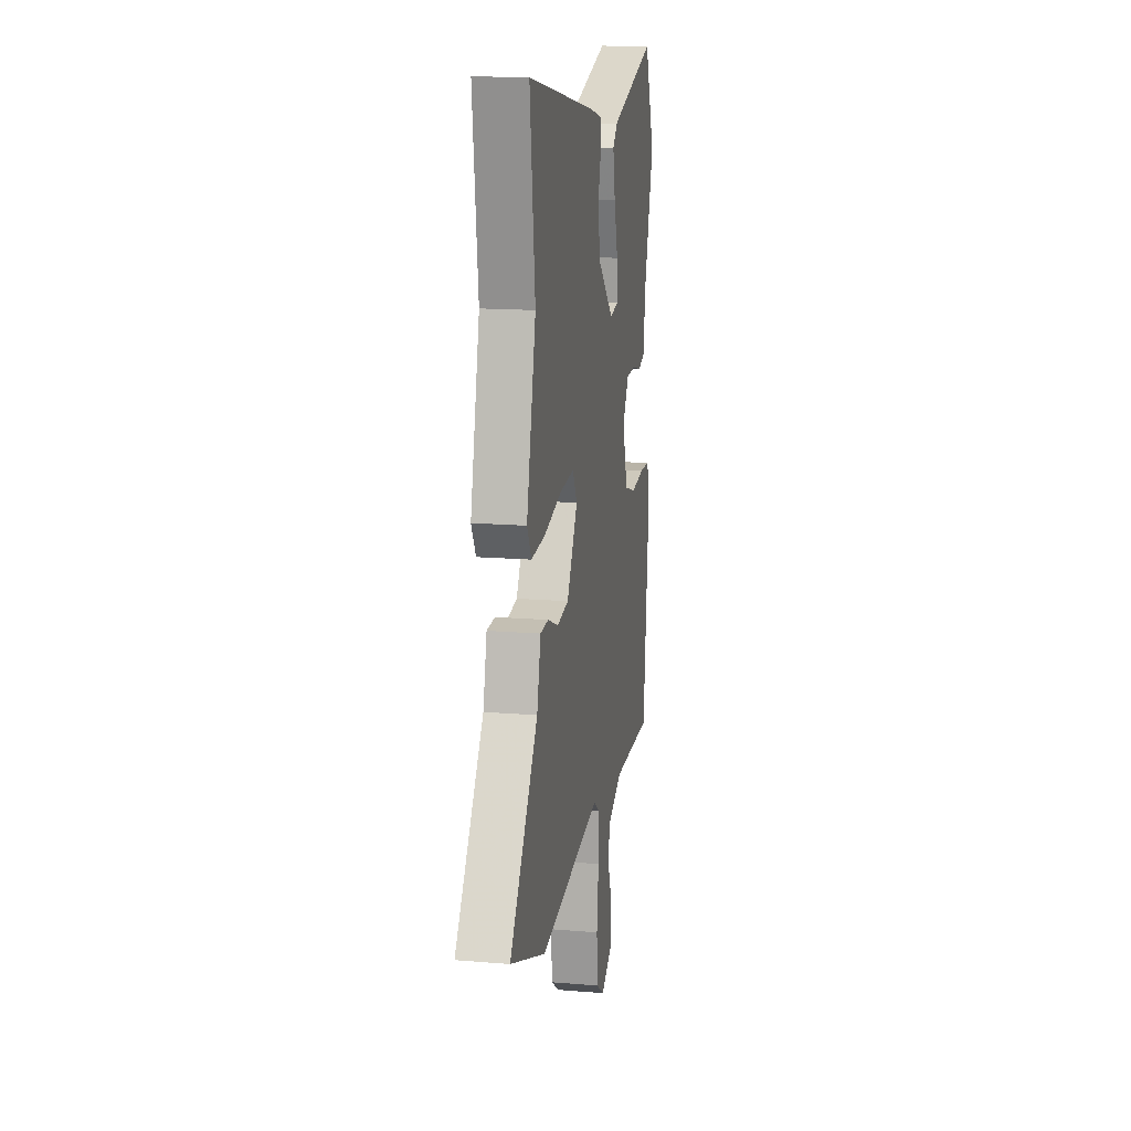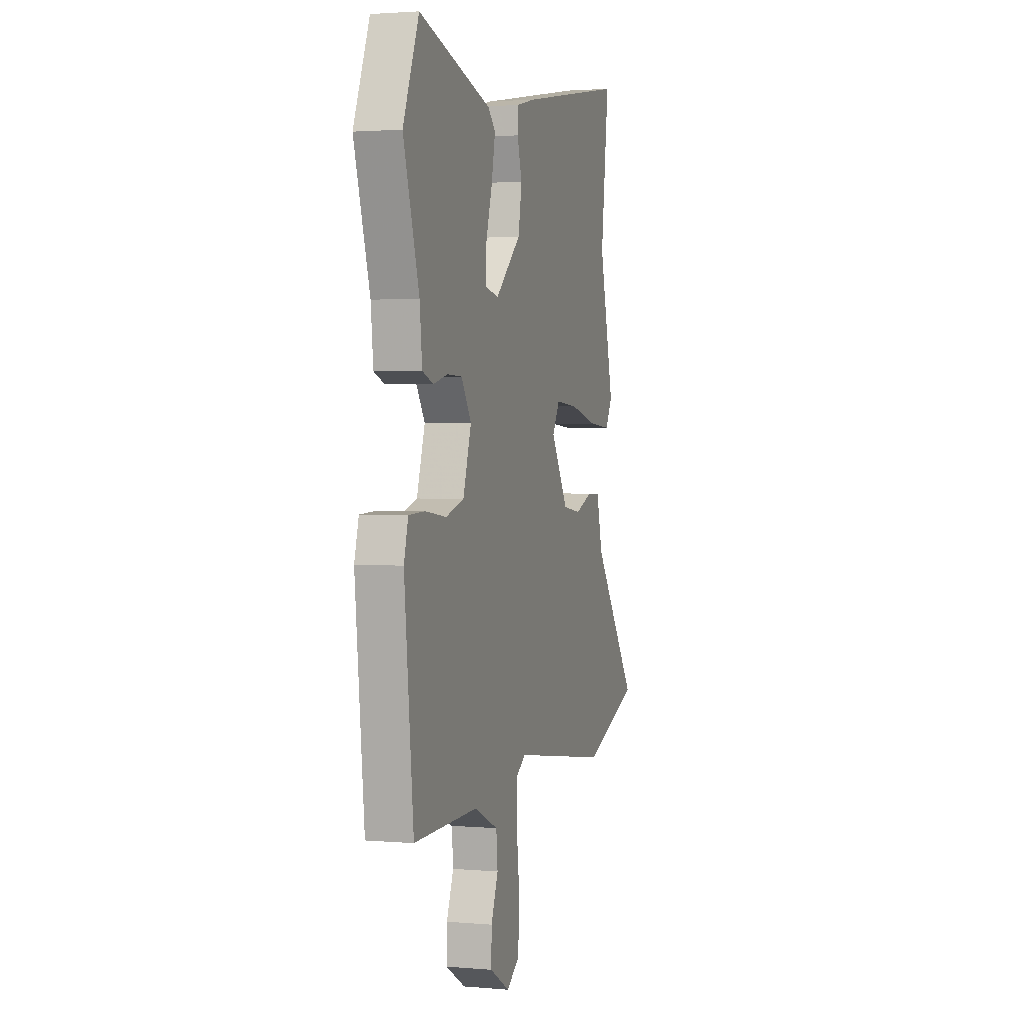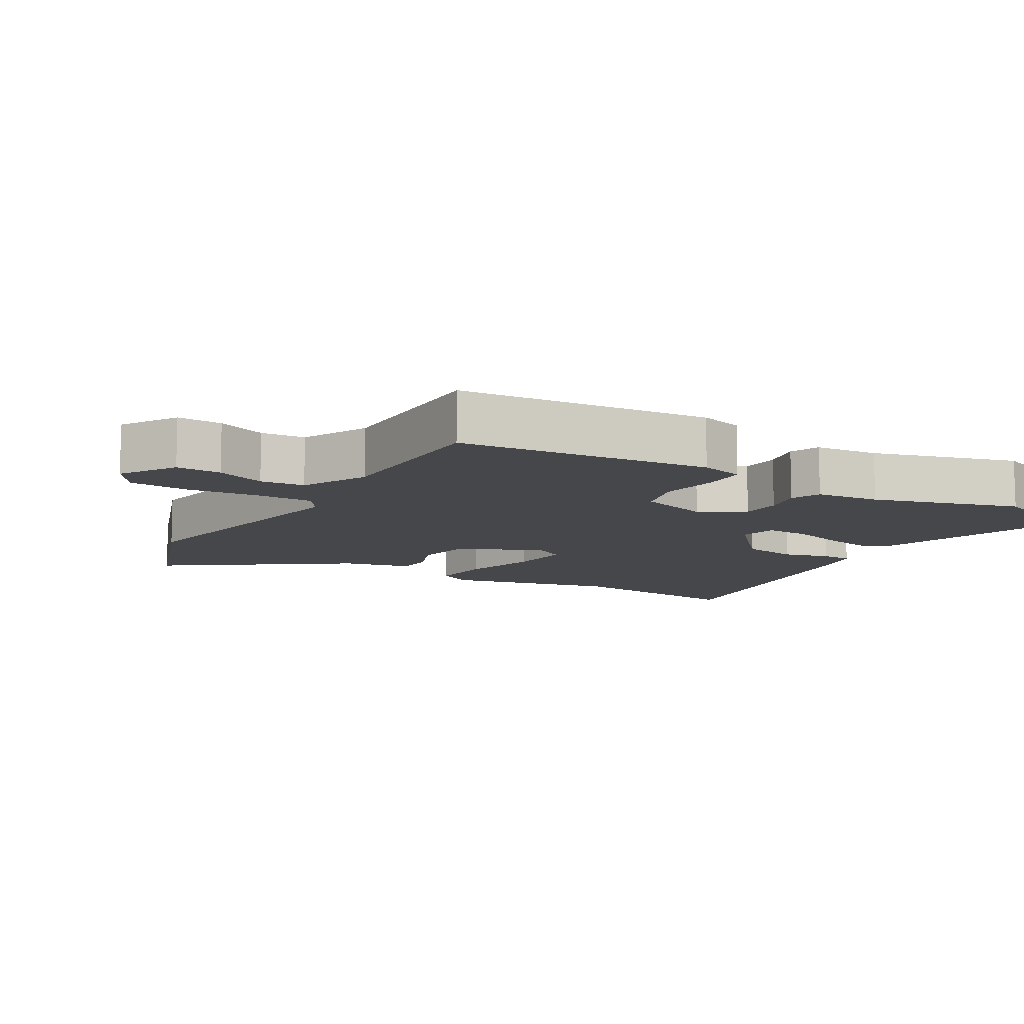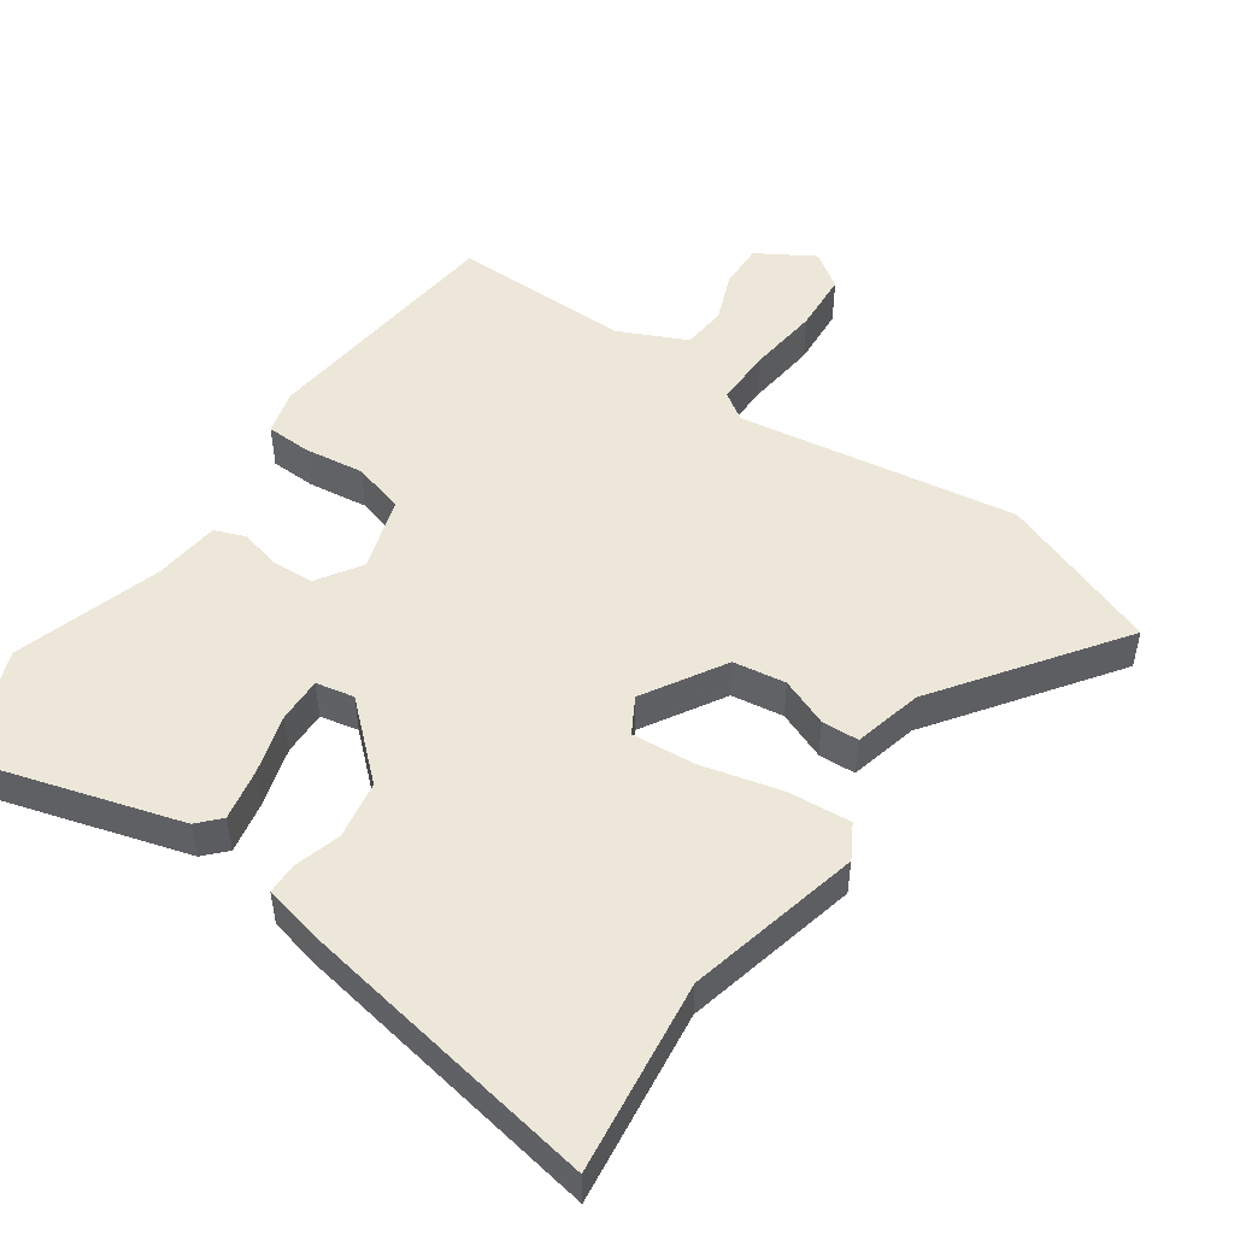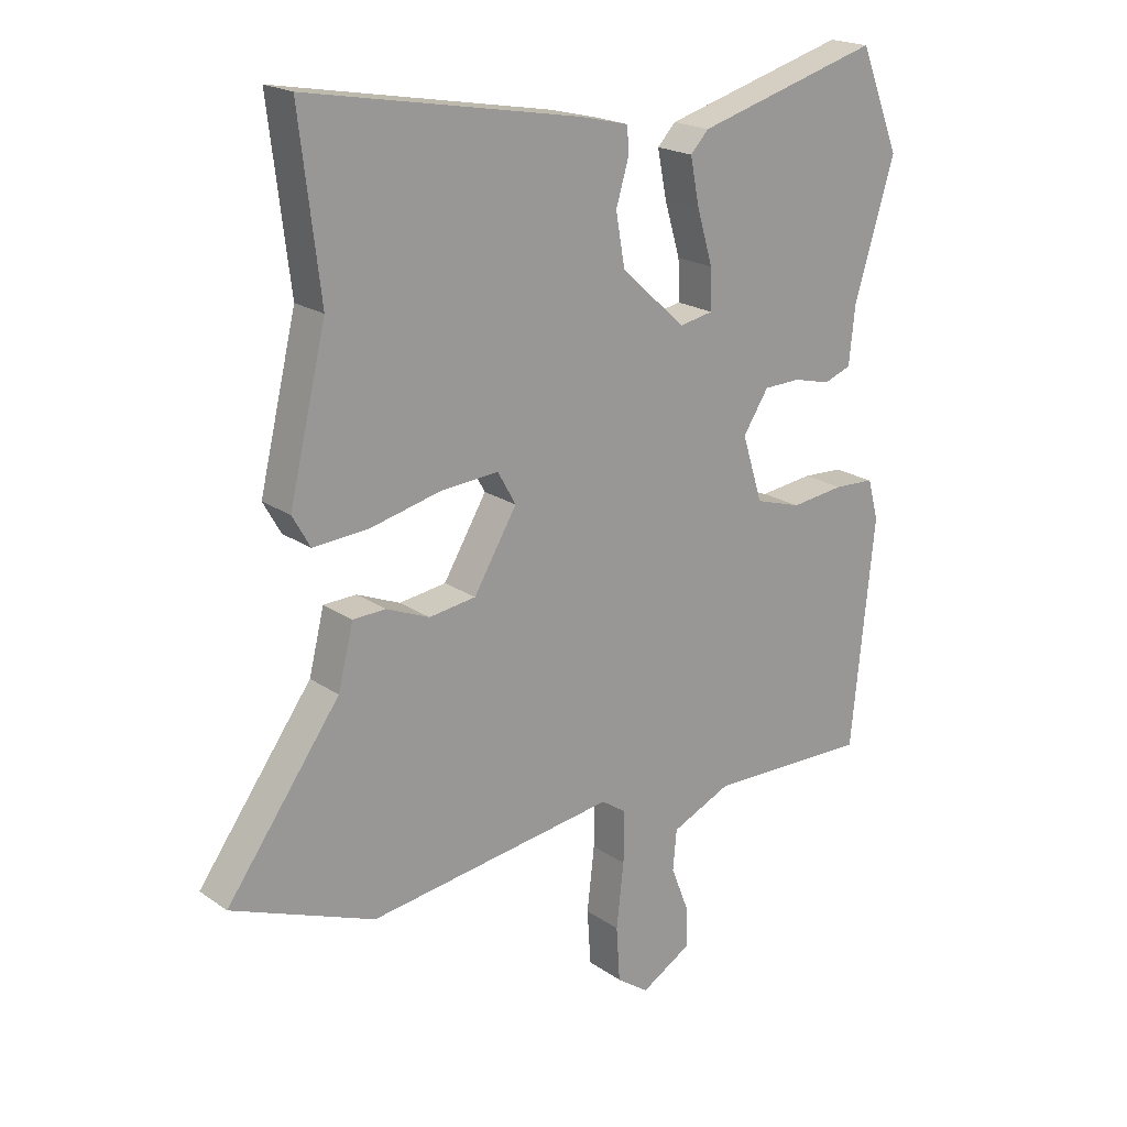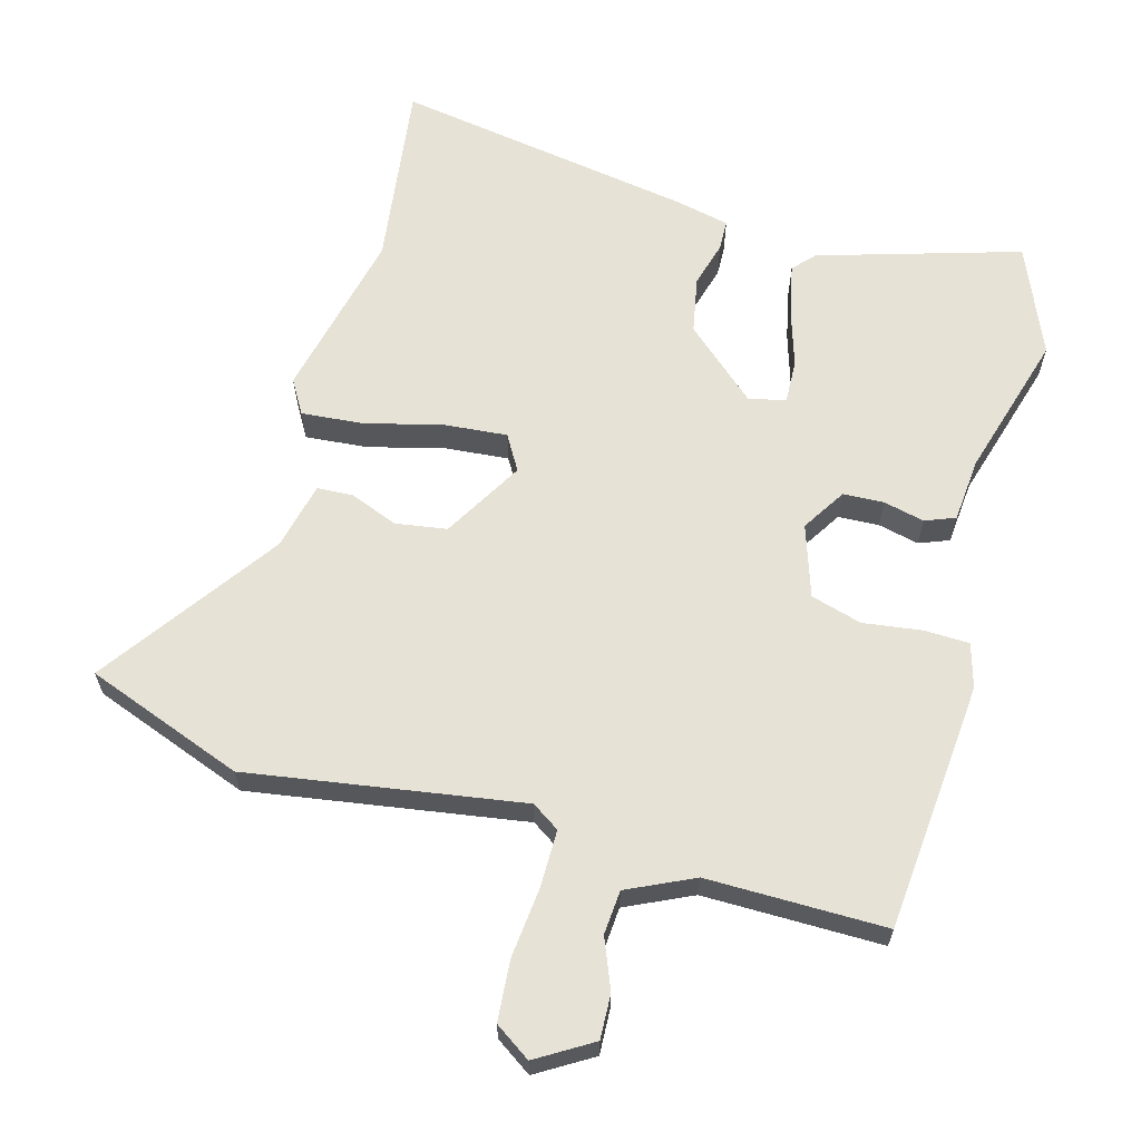
<metadata>
{"format":"obj","ext":"obj","renderer":"f3d","projection":"perspective","resolution":1024,"background":"white","views":[{"elev":15.7,"azim":99.9,"up":"+Z"},{"elev":2.0,"azim":-72.8,"up":"+Z"},{"elev":-10.3,"azim":-121.4,"up":"+Y"},{"elev":49.9,"azim":34.5,"up":"+Y"},{"elev":20.0,"azim":141.4,"up":"+Z"},{"elev":63.1,"azim":-165.2,"up":"+Y"}]}
</metadata>
<code>
v 0.515 0.07 0.627
v 0.481 0.07 0.345
v 0.542 0.07 0.09
v 0.513 0.07 0.039
v 0.42 0.07 0.046
v 0.304 0.07 0.074
v 0.21 0.07 0.081
v 0.18 0.07 0.028
v 0.251 0.07 -0.091
v 0.328 0.07 -0.102
v 0.399 0.07 -0.073
v 0.453 0.07 -0.075
v 0.478 0.07 -0.176
v 0.665 0.07 -0.436
v 0.43 0.07 -0.527
v 0.021 0.07 -0.468
v -0.02 0.07 -0.496
v -0.019 0.07 -0.581
v -0.007 0.07 -0.687
v -0.013 0.07 -0.777
v -0.066 0.07 -0.814
v -0.149 0.07 -0.765
v -0.147 0.07 -0.698
v -0.118 0.07 -0.624
v -0.124 0.07 -0.558
v -0.223 0.07 -0.513
v -0.489 0.07 -0.518
v -0.527 0.07 -0.144
v -0.509 0.07 -0.078
v -0.442 0.07 -0.075
v -0.354 0.07 -0.086
v -0.278 0.07 -0.063
v -0.244 0.07 0.045
v -0.286 0.07 0.11
v -0.347 0.07 0.112
v -0.408 0.07 0.097
v -0.453 0.07 0.114
v -0.463 0.07 0.21
v -0.529 0.07 0.427
v -0.463 0.07 0.592
v -0.16 0.07 0.505
v -0.13 0.07 0.473
v -0.145 0.07 0.397
v -0.171 0.07 0.309
v -0.173 0.07 0.243
v -0.117 0.07 0.232
v -0.011 0.07 0.329
v 0.004 0.07 0.414
v -0.016 0.07 0.482
v -0.015 0.07 0.528
v 0.065 0.07 0.547
v 0.515 0 0.627
v 0.481 0 0.345
v 0.542 0 0.09
v 0.513 0 0.039
v 0.42 0 0.046
v 0.304 0 0.074
v 0.21 0 0.081
v 0.18 0 0.028
v 0.251 0 -0.091
v 0.328 0 -0.102
v 0.399 0 -0.073
v 0.453 0 -0.075
v 0.478 0 -0.176
v 0.665 0 -0.436
v 0.43 0 -0.527
v 0.021 0 -0.468
v -0.02 0 -0.496
v -0.019 0 -0.581
v -0.007 0 -0.687
v -0.013 0 -0.777
v -0.066 0 -0.814
v -0.149 0 -0.765
v -0.147 0 -0.698
v -0.118 0 -0.624
v -0.124 0 -0.558
v -0.223 0 -0.513
v -0.489 0 -0.518
v -0.527 0 -0.144
v -0.509 0 -0.078
v -0.442 0 -0.075
v -0.354 0 -0.086
v -0.278 0 -0.063
v -0.244 0 0.045
v -0.286 0 0.11
v -0.347 0 0.112
v -0.408 0 0.097
v -0.453 0 0.114
v -0.463 0 0.21
v -0.529 0 0.427
v -0.463 0 0.592
v -0.16 0 0.505
v -0.13 0 0.473
v -0.145 0 0.397
v -0.171 0 0.309
v -0.173 0 0.243
v -0.117 0 0.232
v -0.011 0 0.329
v 0.004 0 0.414
v -0.016 0 0.482
v -0.015 0 0.528
v 0.065 0 0.547
f 51 1 2
f 50 51 2
f 49 50 2
f 48 49 2
f 4 5 6
f 3 4 6
f 2 3 6
f 48 2 6
f 47 48 6
f 46 47 6 7
f 45 46 7 8
f 42 43 44
f 41 42 44
f 40 41 44
f 39 40 44
f 38 39 44
f 38 44 45
f 37 38 45
f 36 37 45
f 35 36 45
f 34 35 45
f 45 8 9
f 34 45 9
f 33 34 9
f 29 30 31
f 28 29 31
f 27 28 31
f 26 27 31
f 25 26 31 32
f 22 23 24
f 21 22 24
f 20 21 24
f 19 20 24
f 18 19 24
f 17 18 24 25
f 32 33 9
f 25 32 9
f 17 25 9
f 16 17 9
f 10 11 12 13
f 14 15 16
f 13 14 16
f 10 13 16
f 9 10 16
f 53 52 102
f 53 102 101
f 53 101 100
f 53 100 99
f 57 56 55
f 57 55 54
f 57 54 53
f 57 53 99
f 57 99 98
f 58 57 98 97
f 59 58 97 96
f 95 94 93
f 95 93 92
f 95 92 91
f 95 91 90
f 95 90 89
f 96 95 89
f 96 89 88
f 96 88 87
f 96 87 86
f 96 86 85
f 60 59 96
f 60 96 85
f 60 85 84
f 82 81 80
f 82 80 79
f 82 79 78
f 82 78 77
f 83 82 77 76
f 75 74 73
f 75 73 72
f 75 72 71
f 75 71 70
f 75 70 69
f 76 75 69 68
f 60 84 83
f 60 83 76
f 60 76 68
f 60 68 67
f 64 63 62 61
f 67 66 65
f 67 65 64
f 67 64 61
f 67 61 60
f 1 52 53 2
f 2 53 54 3
f 3 54 55 4
f 4 55 56 5
f 5 56 57 6
f 6 57 58 7
f 7 58 59 8
f 8 59 60 9
f 9 60 61 10
f 10 61 62 11
f 11 62 63 12
f 12 63 64 13
f 13 64 65 14
f 14 65 66 15
f 15 66 67 16
f 16 67 68 17
f 17 68 69 18
f 18 69 70 19
f 19 70 71 20
f 20 71 72 21
f 21 72 73 22
f 22 73 74 23
f 23 74 75 24
f 24 75 76 25
f 25 76 77 26
f 26 77 78 27
f 27 78 79 28
f 28 79 80 29
f 29 80 81 30
f 30 81 82 31
f 31 82 83 32
f 32 83 84 33
f 33 84 85 34
f 34 85 86 35
f 35 86 87 36
f 36 87 88 37
f 37 88 89 38
f 38 89 90 39
f 39 90 91 40
f 40 91 92 41
f 41 92 93 42
f 42 93 94 43
f 43 94 95 44
f 44 95 96 45
f 45 96 97 46
f 46 97 98 47
f 47 98 99 48
f 48 99 100 49
f 49 100 101 50
f 50 101 102 51
f 51 102 52 1

</code>
